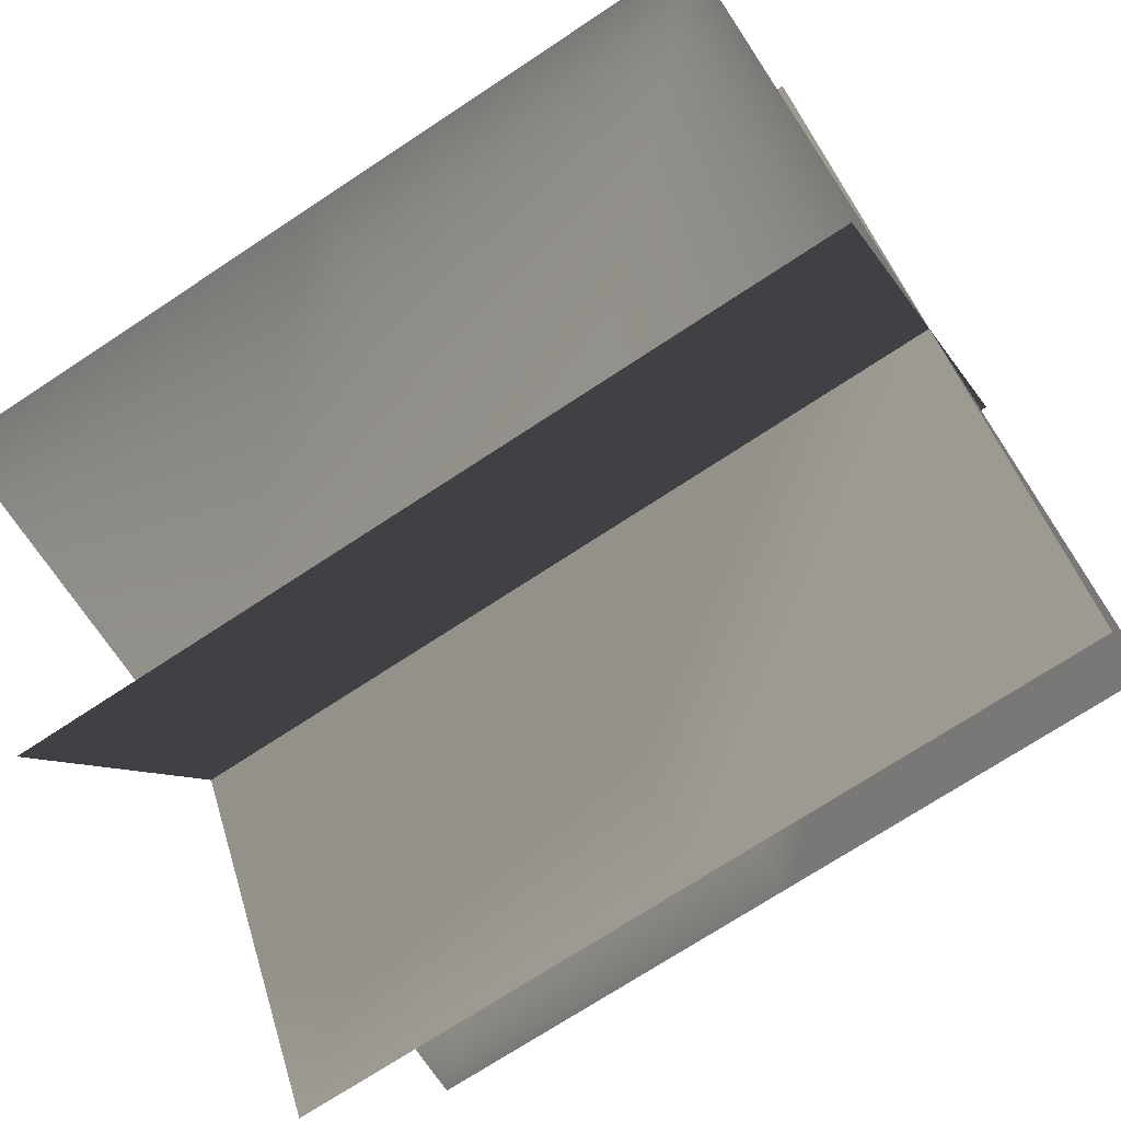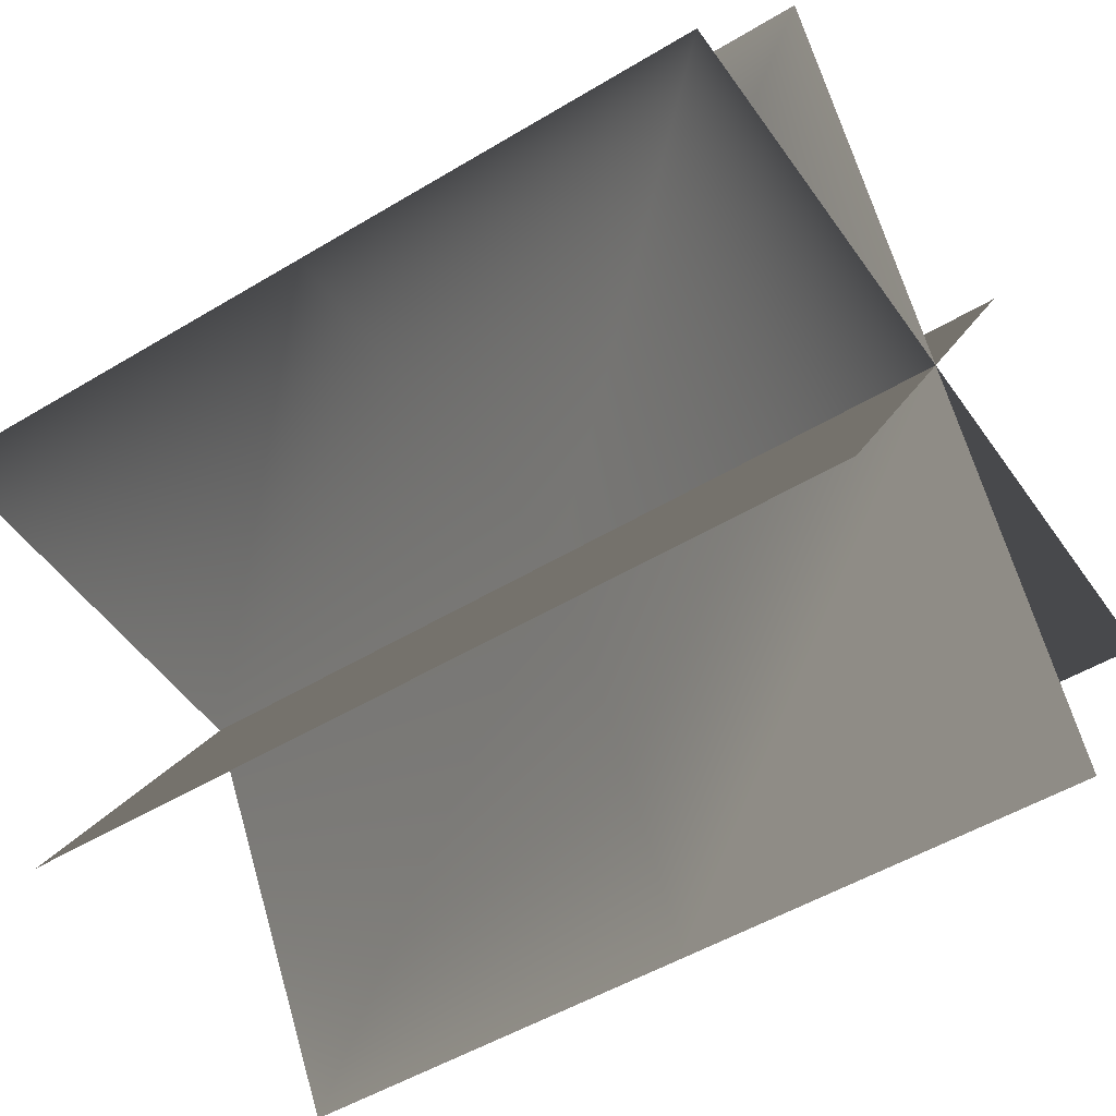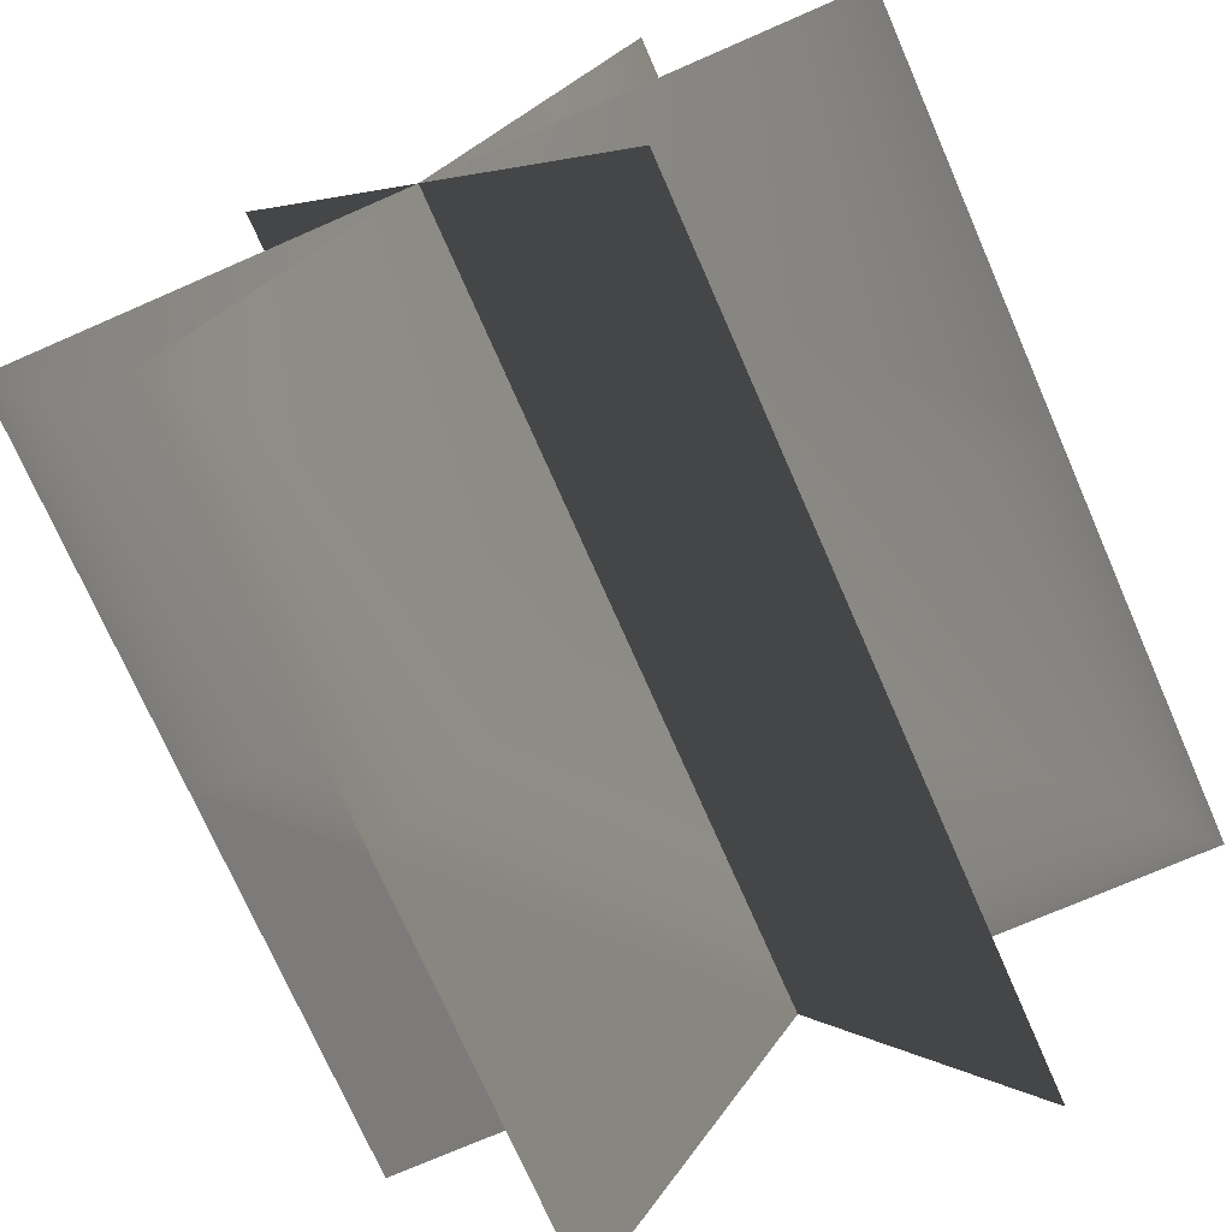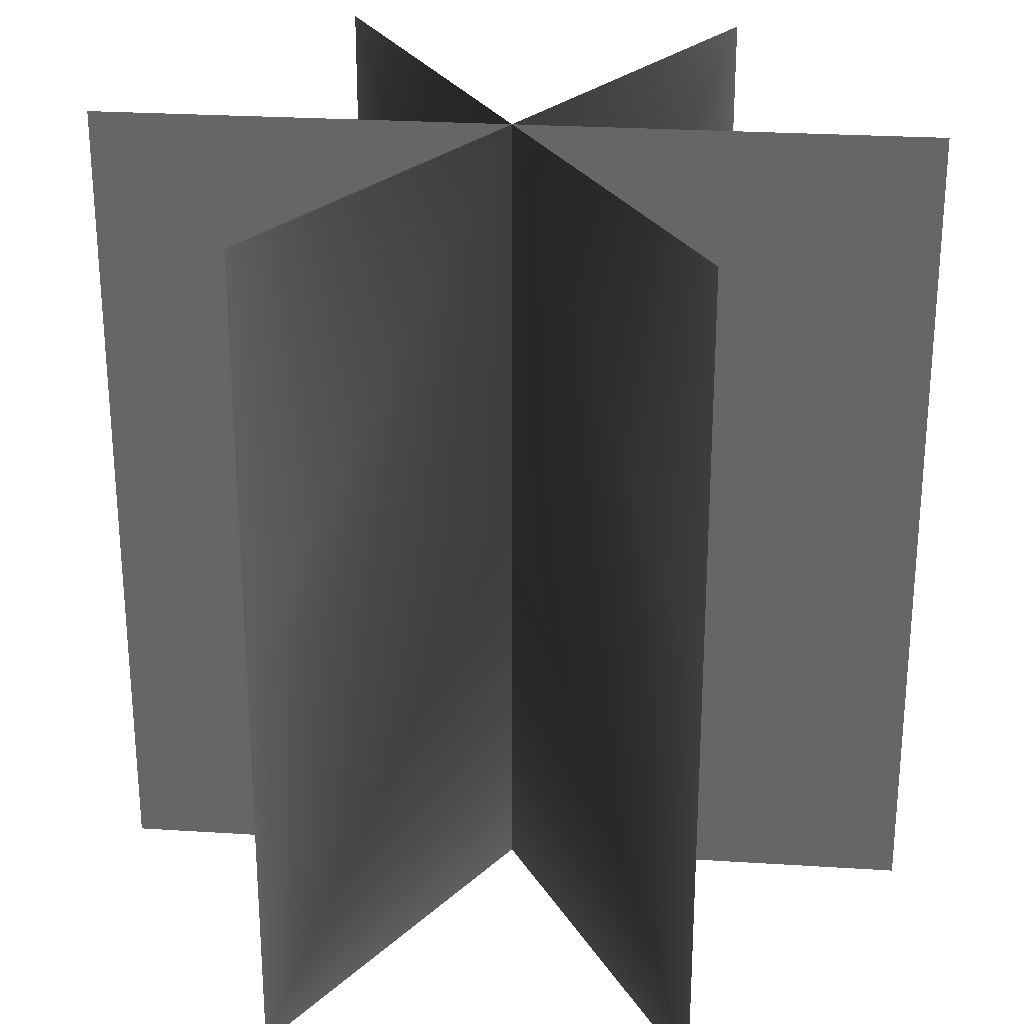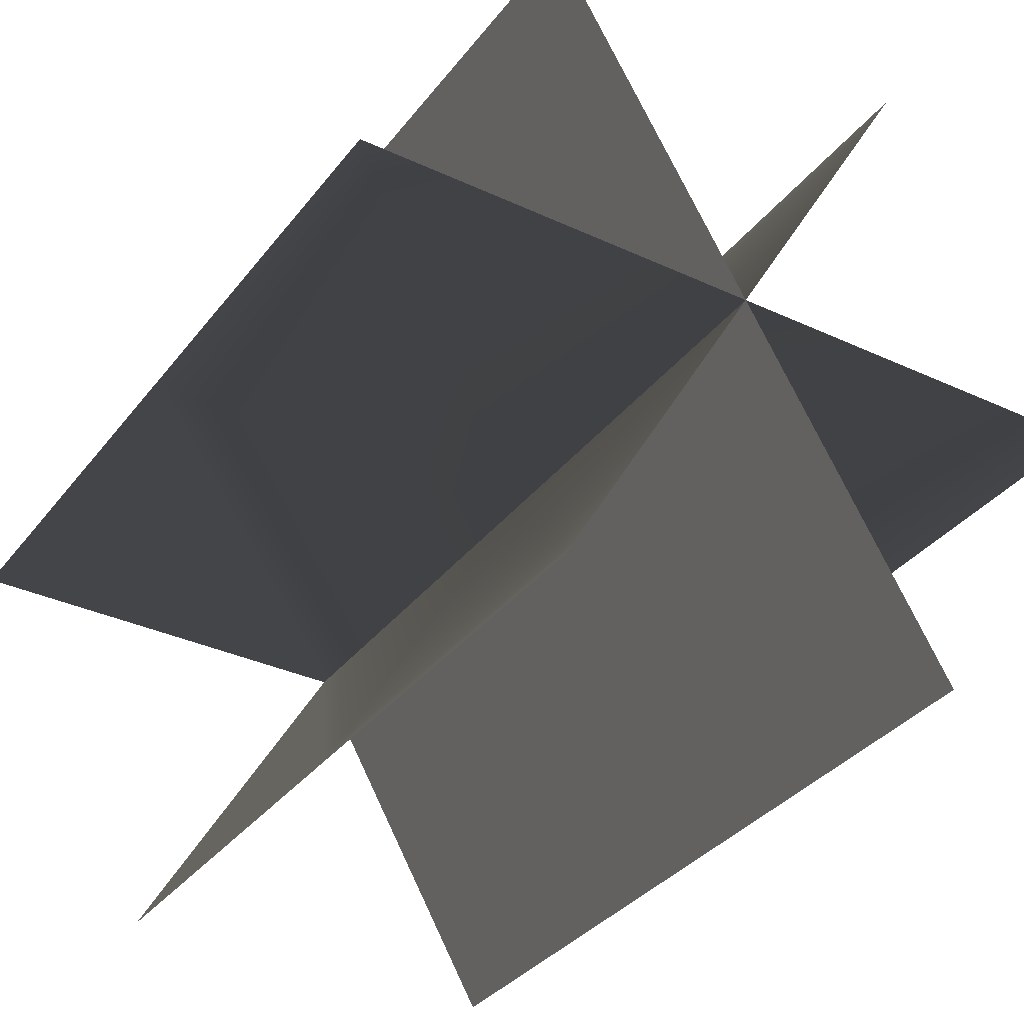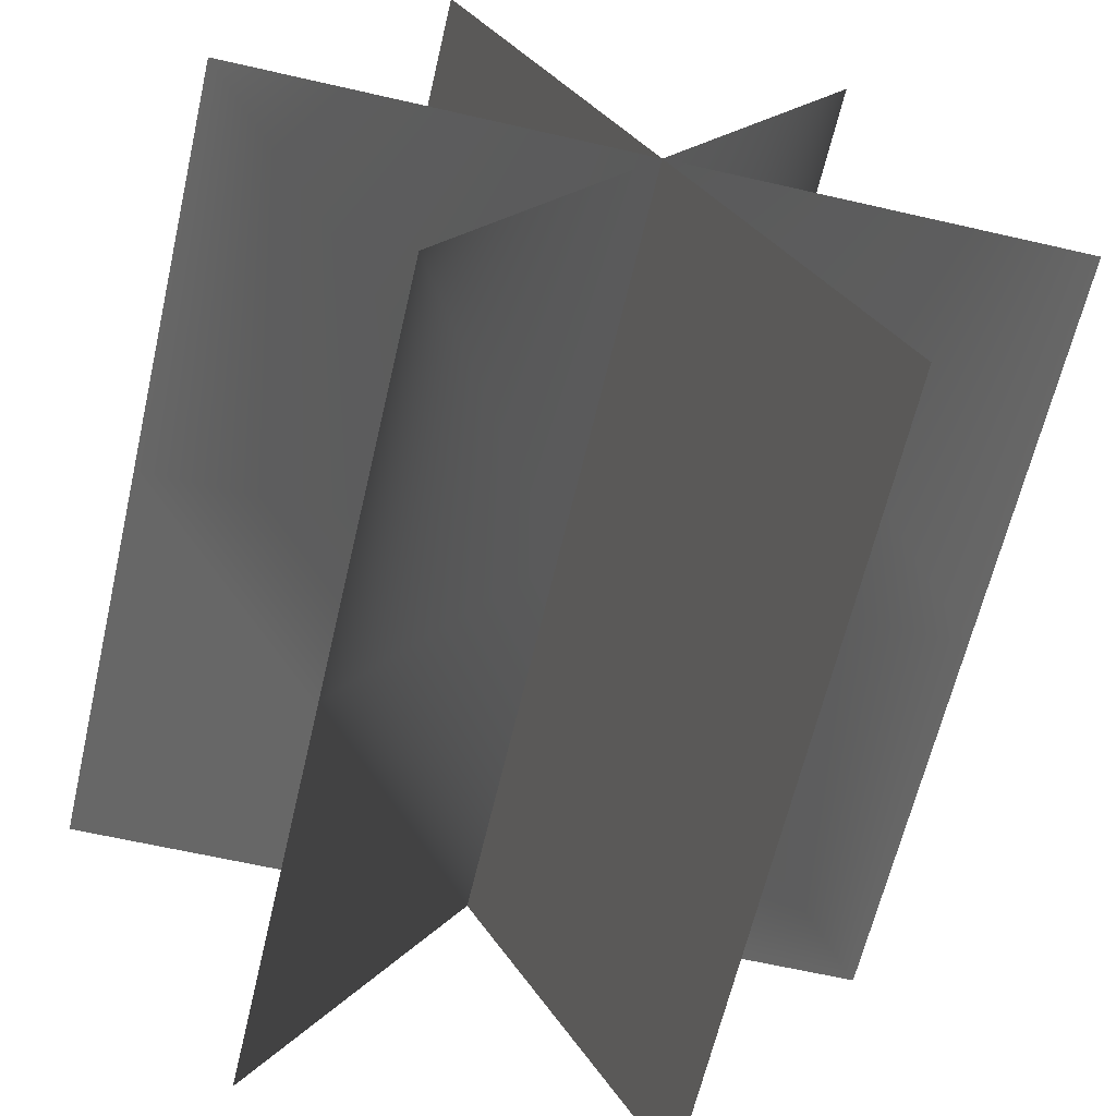
<metadata>
{"format":"obj","ext":"obj","renderer":"f3d","projection":"perspective","resolution":1024,"background":"white","views":[{"elev":-71.7,"azim":-56.5,"up":"+Z"},{"elev":-50.2,"azim":-56.4,"up":"+Z"},{"elev":-73.1,"azim":-156.4,"up":"+Z"},{"elev":26.5,"azim":-54.3,"up":"+Y"},{"elev":-34.5,"azim":148.0,"up":"+Z"},{"elev":-63.0,"azim":166.9,"up":"+Z"}]}
</metadata>
<code>
v -0.48 0 0 0.7529 0.7529 0.7529
v 0 0 0 0.7529 0.7529 0.7529
v 0 0.48 0 0.7529 0.7529 0.7529
v -0.48 0.48 0 0.7529 0.7529 0.7529
v 0.48 0 0 0.7529 0.7529 0.7529
v 0.48 0.48 0 0.7529 0.7529 0.7529
v 0 0.96 0 0.7529 0.7529 0.7529
v -0.48 0.96 0 0.7529 0.7529 0.7529
v 0.48 0.96 0 0.7529 0.7529 0.7529
v -0.24 0 0.4157 0.7529 0.7529 0.7529
v 0 0 0 0.7529 0.7529 0.7529
v -0.24 0.48 0.4157 0.7529 0.7529 0.7529
v 0.24 0 -0.4157 0.7529 0.7529 0.7529
v 0.24 0.48 -0.4157 0.7529 0.7529 0.7529
v -0.24 0.96 0.4157 0.7529 0.7529 0.7529
v 0.24 0.96 -0.4157 0.7529 0.7529 0.7529
v 0.24 0 0.4157 0.7529 0.7529 0.7529
v 0 0 0 0.7529 0.7529 0.7529
v 0 0.48 0 0.7529 0.7529 0.7529
v 0.24 0.48 0.4157 0.7529 0.7529 0.7529
v -0.24 0 -0.4157 0.7529 0.7529 0.7529
v -0.24 0.48 -0.4157 0.7529 0.7529 0.7529
v 0 0.96 0 0.7529 0.7529 0.7529
v 0.24 0.96 0.4157 0.7529 0.7529 0.7529
v -0.24 0.96 -0.4157 0.7529 0.7529 0.7529
f 1 2 3
f 1 3 4
f 2 5 6
f 2 6 3
f 4 3 7
f 4 7 8
f 3 6 9
f 3 9 7
f 10 11 3
f 10 3 12
f 11 13 14
f 11 14 3
f 12 3 7
f 12 7 15
f 3 14 16
f 3 16 7
f 17 18 19
f 17 19 20
f 18 21 22
f 18 22 19
f 20 19 23
f 20 23 24
f 19 22 25
f 19 25 23

</code>
